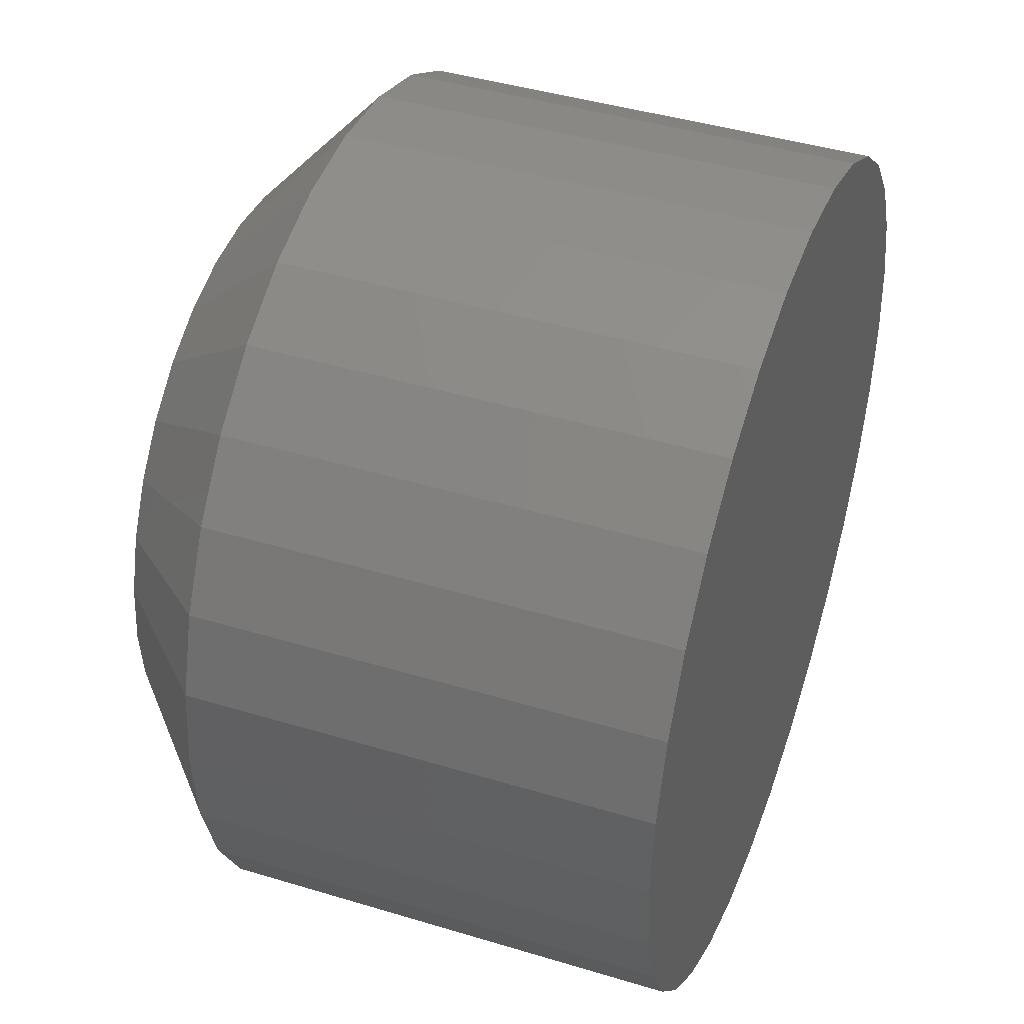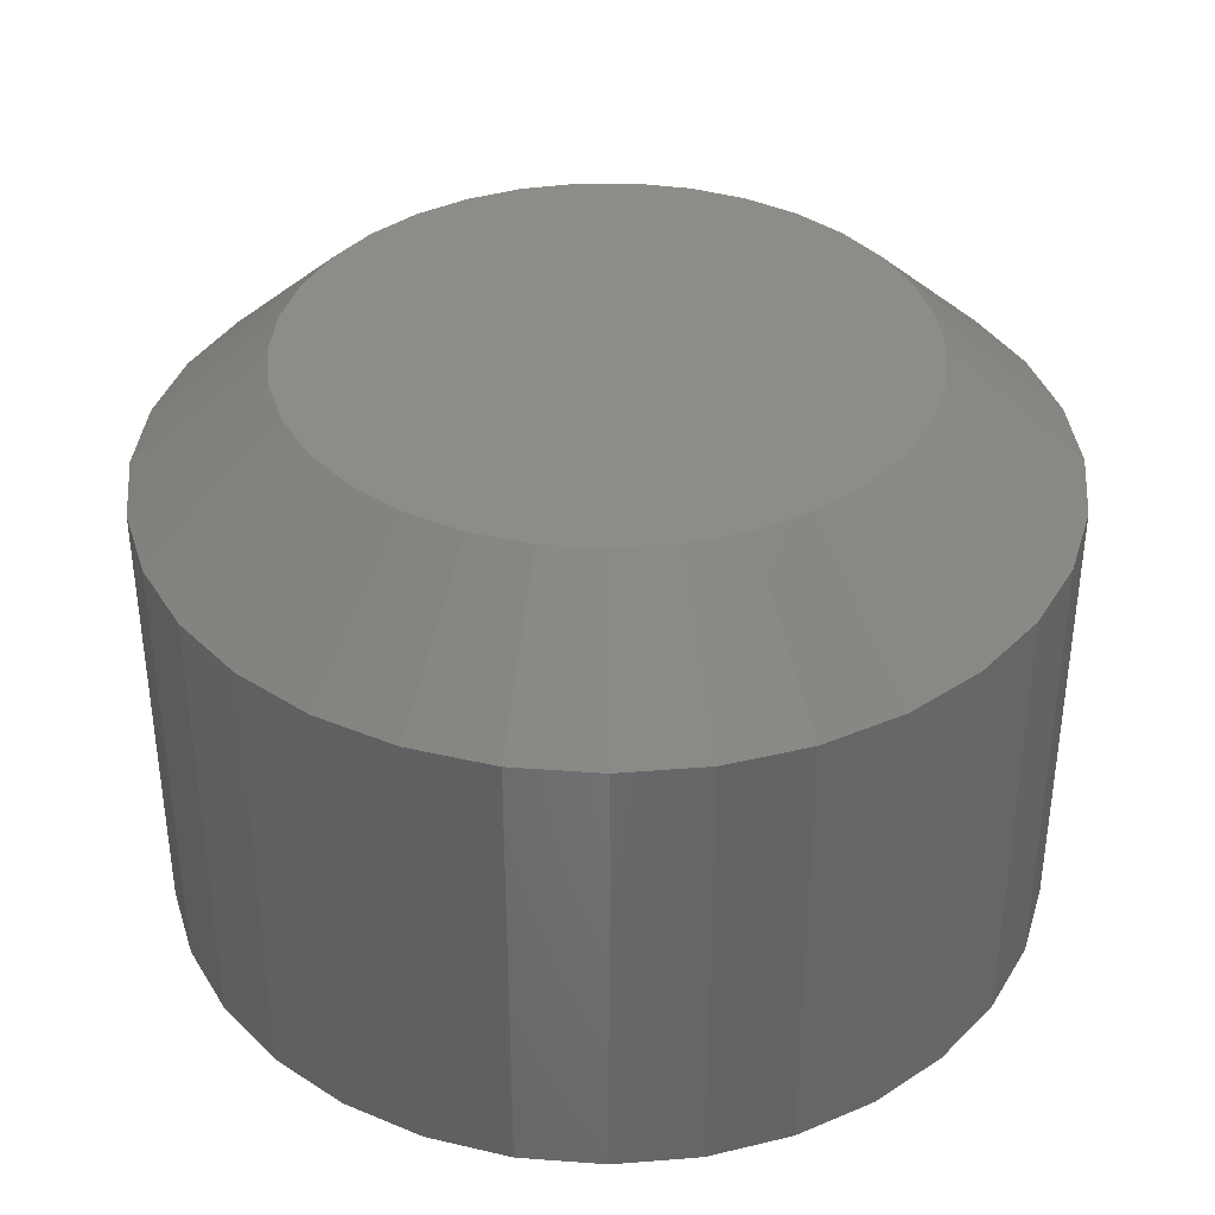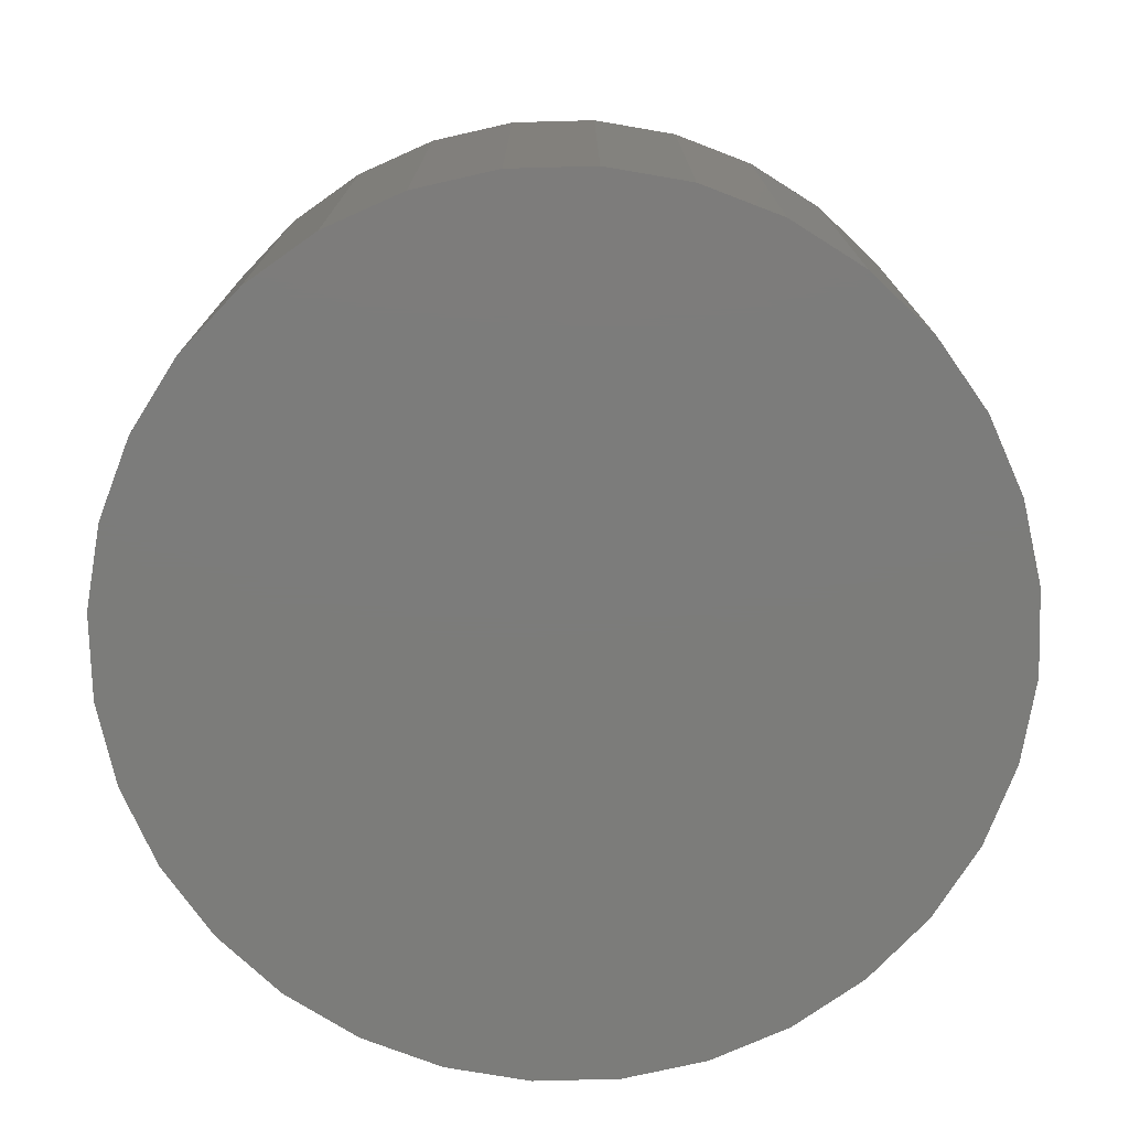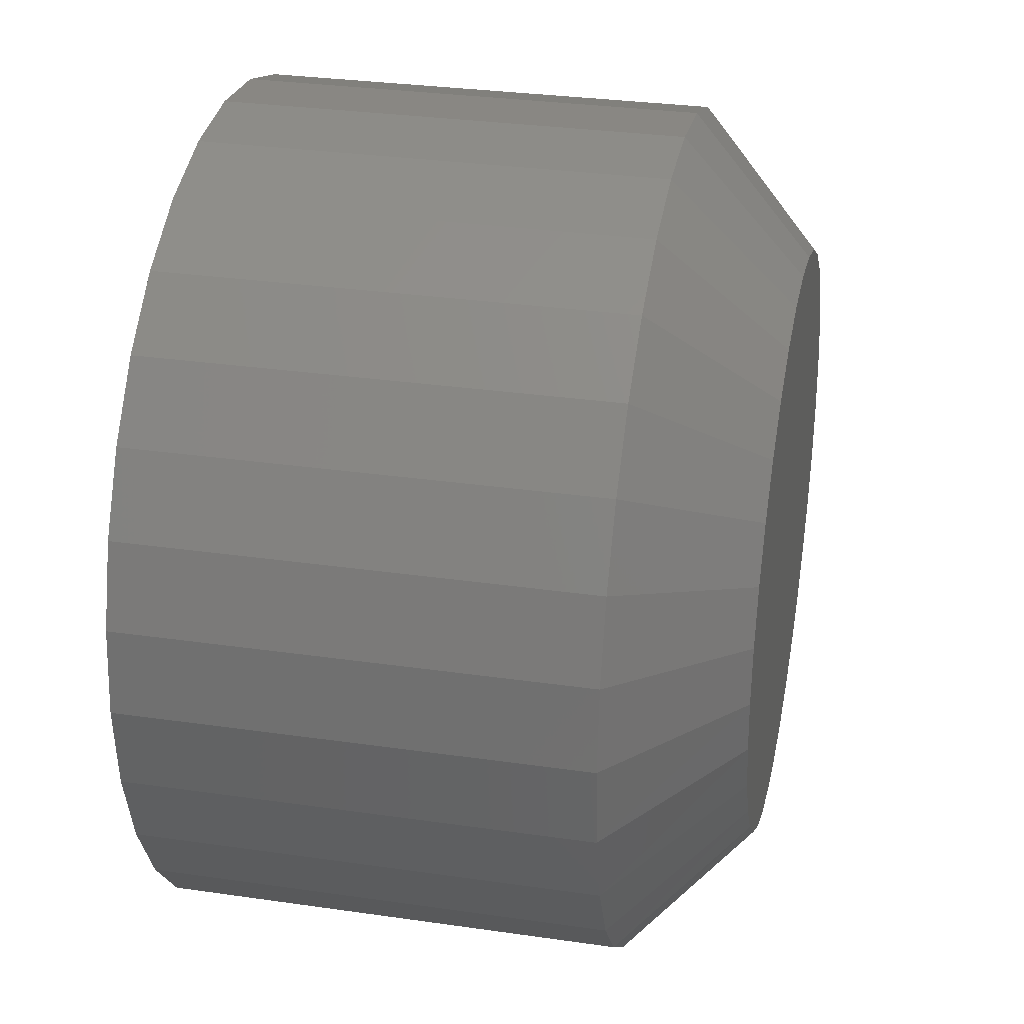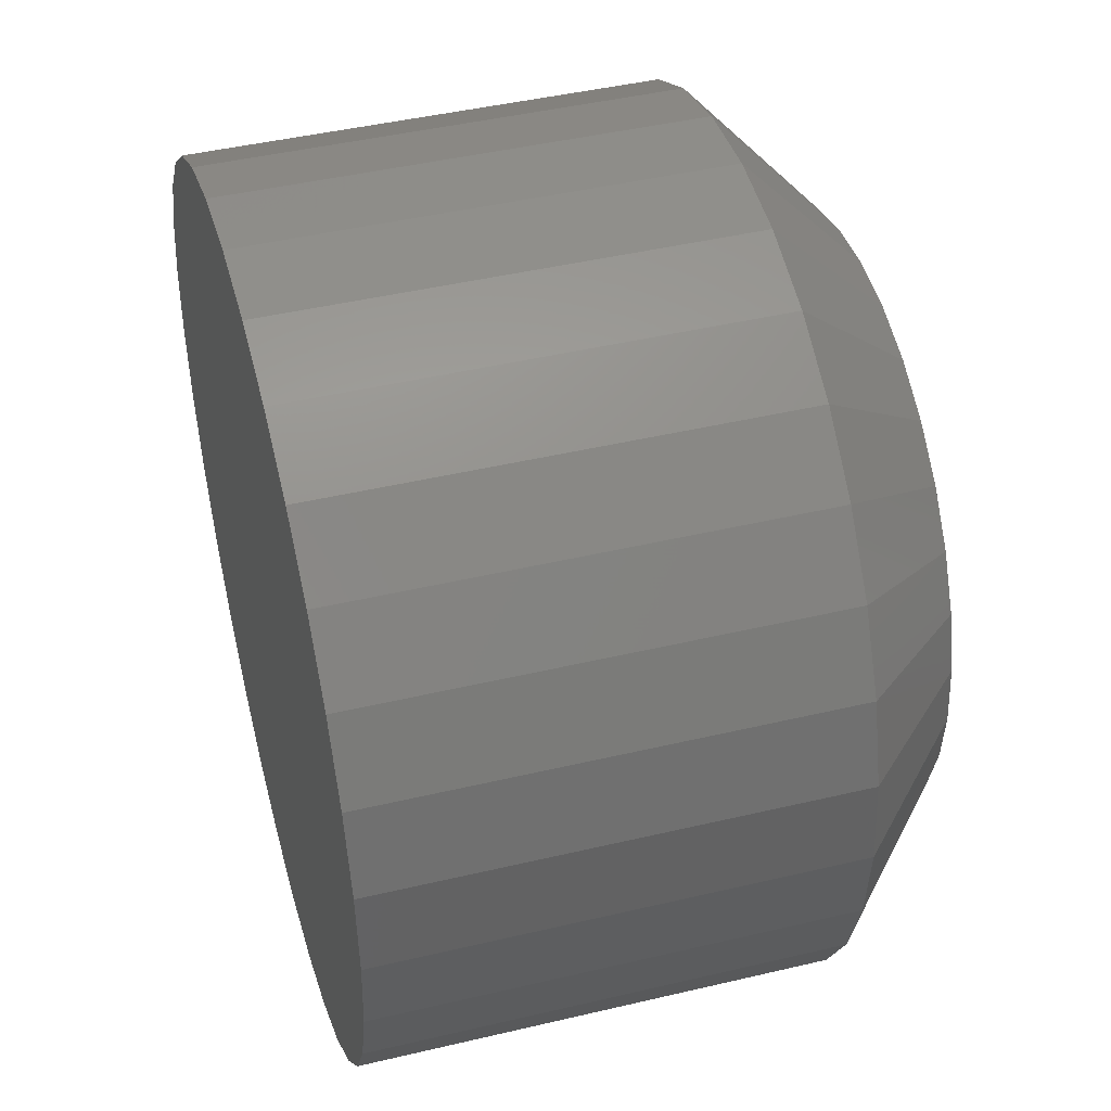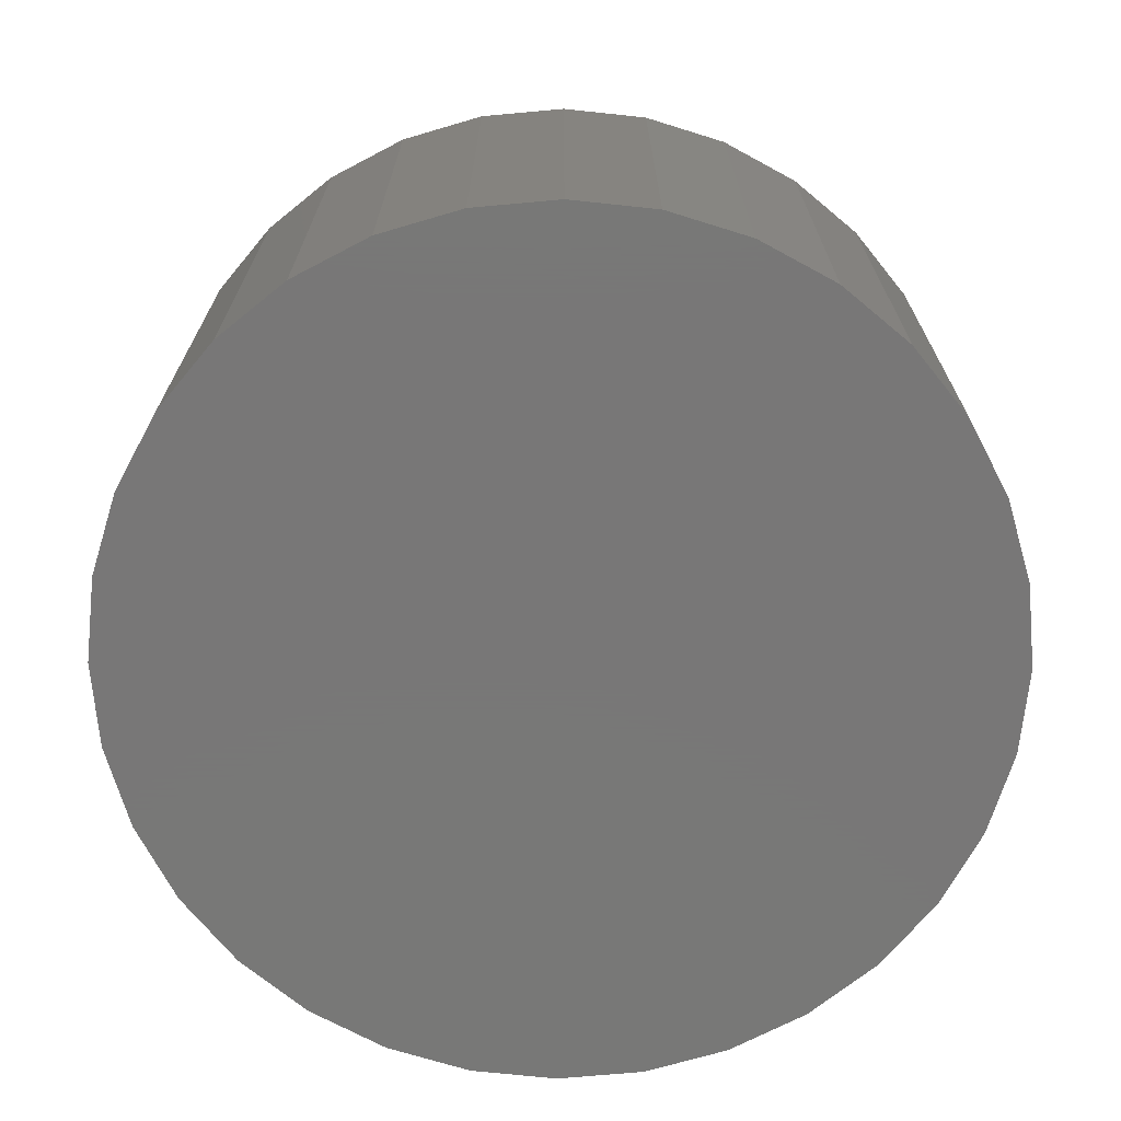
<metadata>
{"format":"stl","ext":"stl","renderer":"f3d","projection":"perspective","resolution":1024,"background":"white","views":[{"elev":42.6,"azim":109.9,"up":"+Y"},{"elev":37.4,"azim":179.8,"up":"+Z"},{"elev":-75.3,"azim":-26.6,"up":"+Z"},{"elev":30.5,"azim":-78.2,"up":"+Y"},{"elev":44.6,"azim":-105.4,"up":"+Y"},{"elev":-70.3,"azim":-11.7,"up":"+Z"}]}
</metadata>
<code>
# stl→obj: 97 verts, 190 faces
v -0.5314 0.1712 0.3359
v -0.4633 0.1712 0.3359
v -0.4974 0.1745 0.3359
v -0.5641 0.1612 0.3359
v -0.4306 0.1612 0.3359
v -0.4196 -0.1562 0.3359
v -0.5451 -0.1678 0.3359
v -0.4496 -0.1678 0.3359
v -0.5135 -0.1738 0.3359
v -0.4813 -0.1738 0.3359
v -0.4004 0.1451 0.3359
v -0.5943 0.1451 0.3359
v -0.374 0.1234 0.3359
v -0.6208 0.1234 0.3359
v -0.3523 0.09695 0.3359
v -0.6425 0.09695 0.3359
v -0.3361 0.06678 0.3359
v -0.6586 0.06678 0.3359
v -0.3262 0.03404 0.3359
v -0.6685 0.03404 0.3359
v -0.3229 5.075e-17 0.3359
v -0.6719 4.121e-07 0.3359
v -0.3258 -0.03207 0.3359
v -0.6689 -0.03206 0.3359
v -0.3346 -0.06304 0.3359
v -0.6601 -0.06304 0.3359
v -0.349 -0.09187 0.3359
v -0.6457 -0.09187 0.3359
v -0.3684 -0.1176 0.3359
v -0.6263 -0.1176 0.3359
v -0.3922 -0.1393 0.3359
v -0.6025 -0.1393 0.3359
v -0.5752 -0.1562 0.3359
v -0.2447 0 0
v -0.2447 -6.187e-17 0.2656
v -0.2496 -0.04929 0
v -0.2496 -0.04929 0.2656
v -0.264 -0.09668 0
v -0.264 -0.09668 0.2656
v -0.2873 -0.1404 0
v -0.2873 -0.1404 0.2656
v -0.3187 -0.1786 0
v -0.3187 -0.1786 0.2656
v -0.357 -0.2101 0
v -0.357 -0.2101 0.2656
v -0.4007 -0.2334 0
v -0.4007 -0.2334 0.2656
v -0.4481 -0.2478 0
v -0.4481 -0.2478 0.2656
v -0.4974 -0.2526 0
v -0.4974 -0.2526 0.2656
v -0.5467 -0.2478 0
v -0.5467 -0.2478 0.2656
v -0.594 -0.2334 0
v -0.594 -0.2334 0.2656
v -0.6377 -0.2101 0
v -0.6377 -0.2101 0.2656
v -0.676 -0.1786 0
v -0.676 -0.1786 0.2656
v -0.7074 -0.1404 0
v -0.7074 -0.1404 0.2656
v -0.7308 -0.09668 0
v -0.7308 -0.09668 0.2656
v -0.7451 -0.04929 0
v -0.7451 -0.04929 0.2656
v -0.75 3.094e-17 0
v -0.75 3.094e-17 0.2656
v -0.7451 0.04929 0
v -0.7451 0.04929 0.2656
v -0.7308 0.09668 0
v -0.7308 0.09668 0.2656
v -0.7074 0.1404 0
v -0.7074 0.1404 0.2656
v -0.676 0.1786 0
v -0.676 0.1786 0.2656
v -0.6377 0.2101 0
v -0.6377 0.2101 0.2656
v -0.594 0.2334 0
v -0.594 0.2334 0.2656
v -0.5467 0.2478 0
v -0.5467 0.2478 0.2656
v -0.4974 0.2526 0
v -0.4974 0.2526 0.2656
v -0.4481 0.2478 0
v -0.4481 0.2478 0.2656
v -0.4007 0.2334 0
v -0.4007 0.2334 0.2656
v -0.357 0.2101 0
v -0.357 0.2101 0.2656
v -0.3187 0.1786 0
v -0.3187 0.1786 0.2656
v -0.2873 0.1404 0
v -0.2873 0.1404 0.2656
v -0.264 0.09668 0
v -0.264 0.09668 0.2656
v -0.2496 0.04929 0
v -0.2496 0.04929 0.2656
f 1 2 3
f 2 1 4
f 2 4 5
f 6 7 8
f 8 7 9
f 8 9 10
f 5 4 11
f 11 4 12
f 11 12 13
f 13 12 14
f 13 14 15
f 15 14 16
f 15 16 17
f 17 16 18
f 17 18 19
f 19 18 20
f 19 20 21
f 21 20 22
f 21 22 23
f 23 22 24
f 23 24 25
f 25 24 26
f 25 26 27
f 27 26 28
f 27 28 29
f 29 28 30
f 29 30 31
f 31 30 32
f 31 32 6
f 6 32 33
f 6 33 7
f 34 35 36
f 36 35 37
f 36 37 38
f 38 37 39
f 38 39 40
f 40 39 41
f 40 41 42
f 42 41 43
f 42 43 44
f 44 43 45
f 44 45 46
f 46 45 47
f 46 47 48
f 48 47 49
f 48 49 50
f 50 49 51
f 50 51 52
f 52 51 53
f 52 53 54
f 54 53 55
f 54 55 56
f 56 55 57
f 56 57 58
f 58 57 59
f 58 59 60
f 60 59 61
f 60 61 62
f 62 61 63
f 62 63 64
f 64 63 65
f 64 65 66
f 66 65 67
f 66 67 68
f 68 67 69
f 68 69 70
f 70 69 71
f 70 71 72
f 72 71 73
f 72 73 74
f 74 73 75
f 74 75 76
f 76 75 77
f 76 77 78
f 78 77 79
f 78 79 80
f 80 79 81
f 80 81 82
f 82 81 83
f 82 83 84
f 84 83 85
f 84 85 86
f 86 85 87
f 86 87 88
f 88 87 89
f 88 89 90
f 90 89 91
f 90 91 92
f 92 91 93
f 92 93 94
f 94 93 95
f 94 95 96
f 96 95 97
f 96 97 34
f 34 97 35
f 81 79 1
f 71 16 73
f 73 16 14
f 73 14 75
f 16 71 18
f 18 71 69
f 18 69 20
f 20 69 67
f 20 67 22
f 17 93 15
f 15 93 91
f 15 91 13
f 93 17 95
f 95 17 19
f 95 19 97
f 97 19 21
f 97 21 35
f 85 5 87
f 87 5 11
f 87 11 89
f 89 11 13
f 89 13 91
f 5 85 2
f 2 85 83
f 2 83 3
f 3 83 81
f 3 81 1
f 1 79 4
f 4 79 77
f 4 77 12
f 12 77 75
f 12 75 14
f 39 27 41
f 41 27 29
f 41 29 43
f 27 39 25
f 25 39 37
f 25 37 23
f 23 37 35
f 23 35 21
f 8 10 49
f 49 10 9
f 49 9 51
f 51 9 7
f 51 7 53
f 53 7 33
f 53 33 55
f 55 33 32
f 55 32 57
f 57 32 30
f 57 30 59
f 59 30 28
f 59 28 61
f 61 28 26
f 61 26 63
f 63 26 24
f 63 24 65
f 65 24 22
f 65 22 67
f 47 8 49
f 8 47 6
f 6 47 45
f 6 45 31
f 31 45 43
f 31 43 29
f 82 84 80
f 78 80 84
f 86 78 84
f 48 52 46
f 50 52 48
f 52 54 46
f 46 54 56
f 46 56 44
f 44 56 58
f 44 58 42
f 42 58 60
f 42 60 40
f 40 60 62
f 40 62 38
f 38 62 64
f 38 64 36
f 36 64 66
f 36 66 34
f 34 66 68
f 34 68 96
f 96 68 70
f 96 70 94
f 94 70 72
f 94 72 92
f 92 72 74
f 92 74 90
f 90 74 76
f 90 76 88
f 88 76 78
f 88 78 86

</code>
